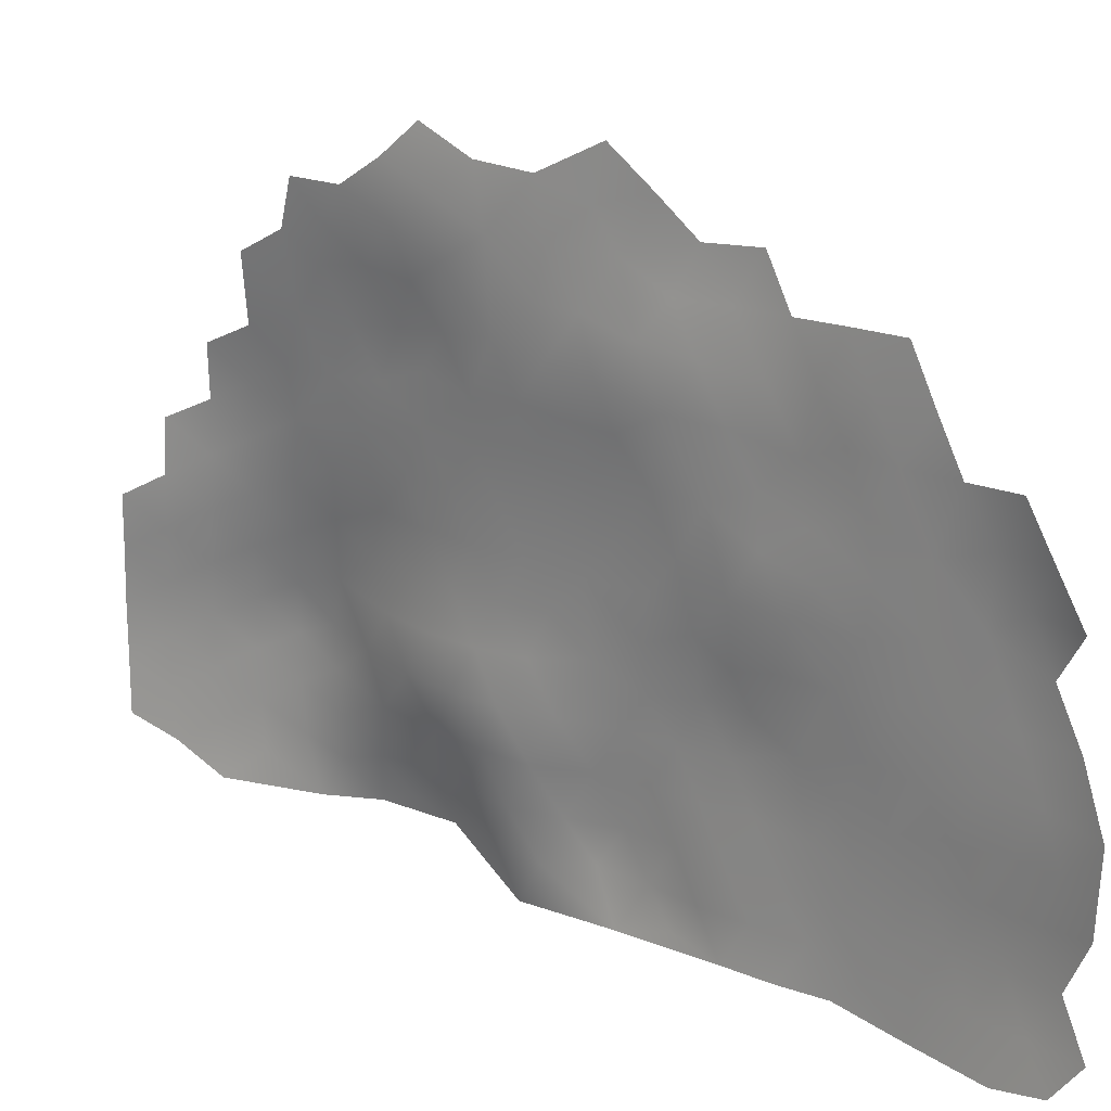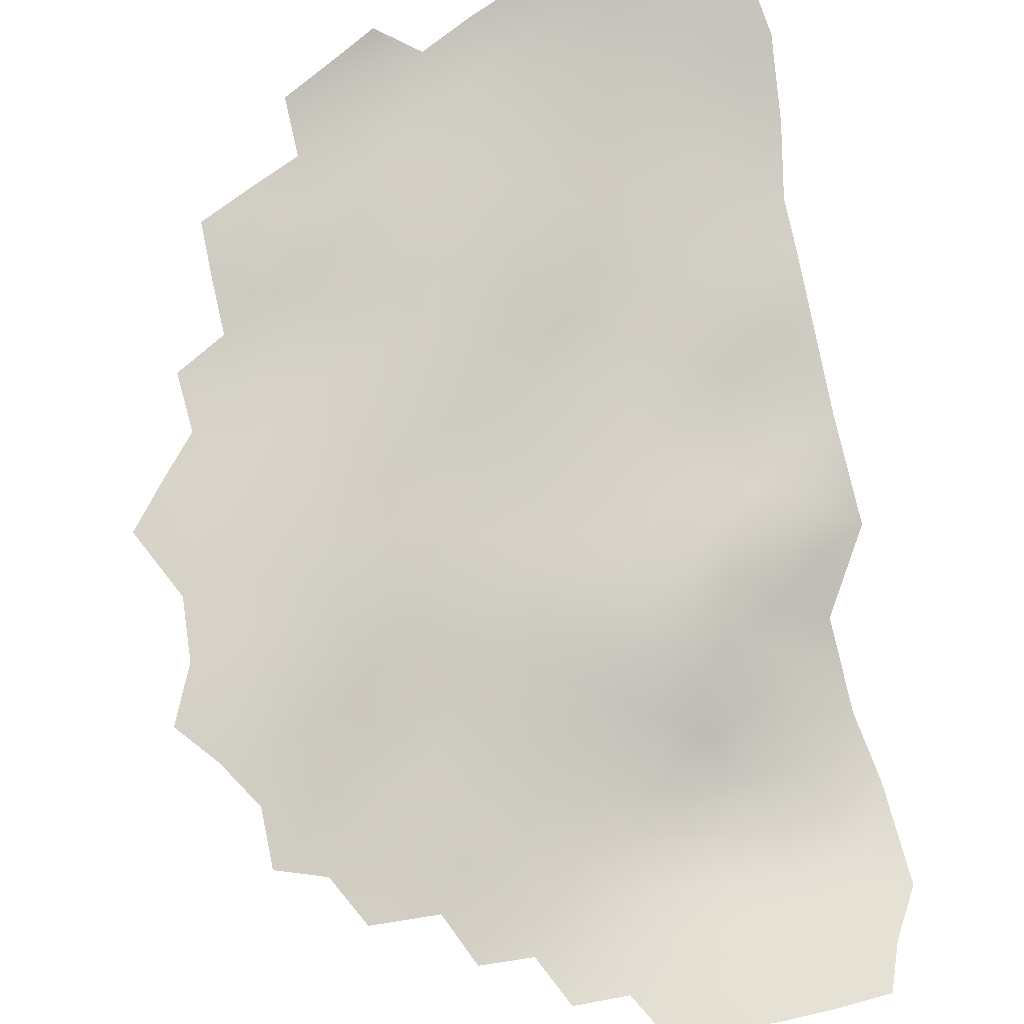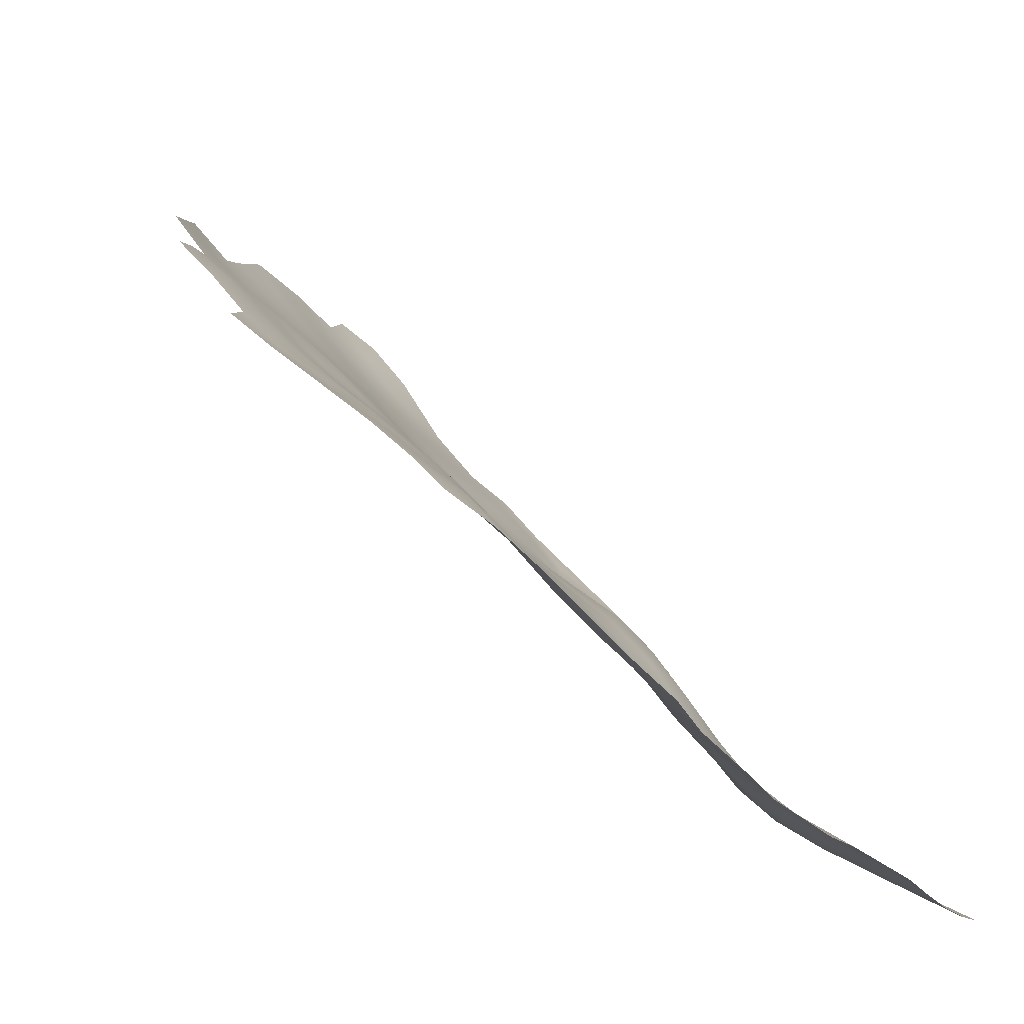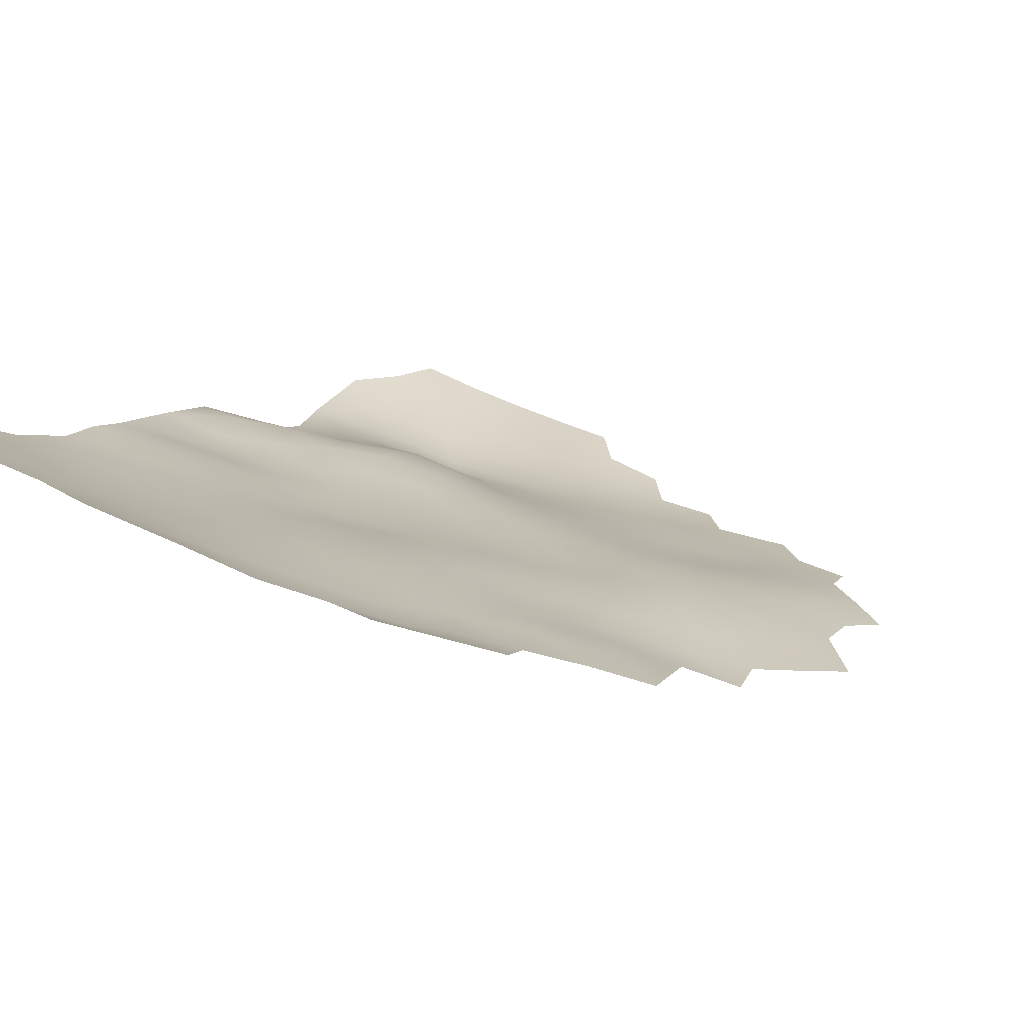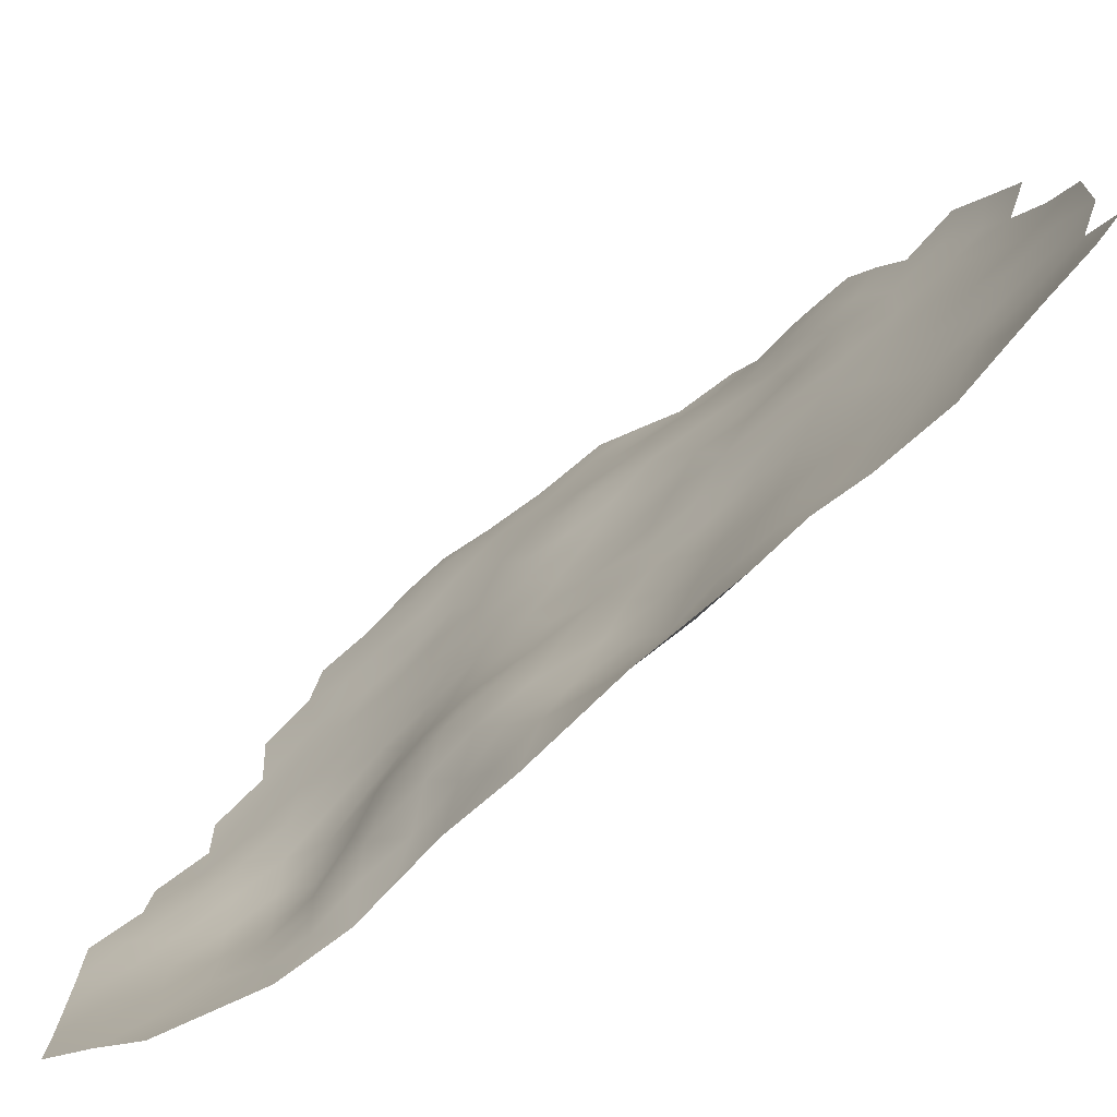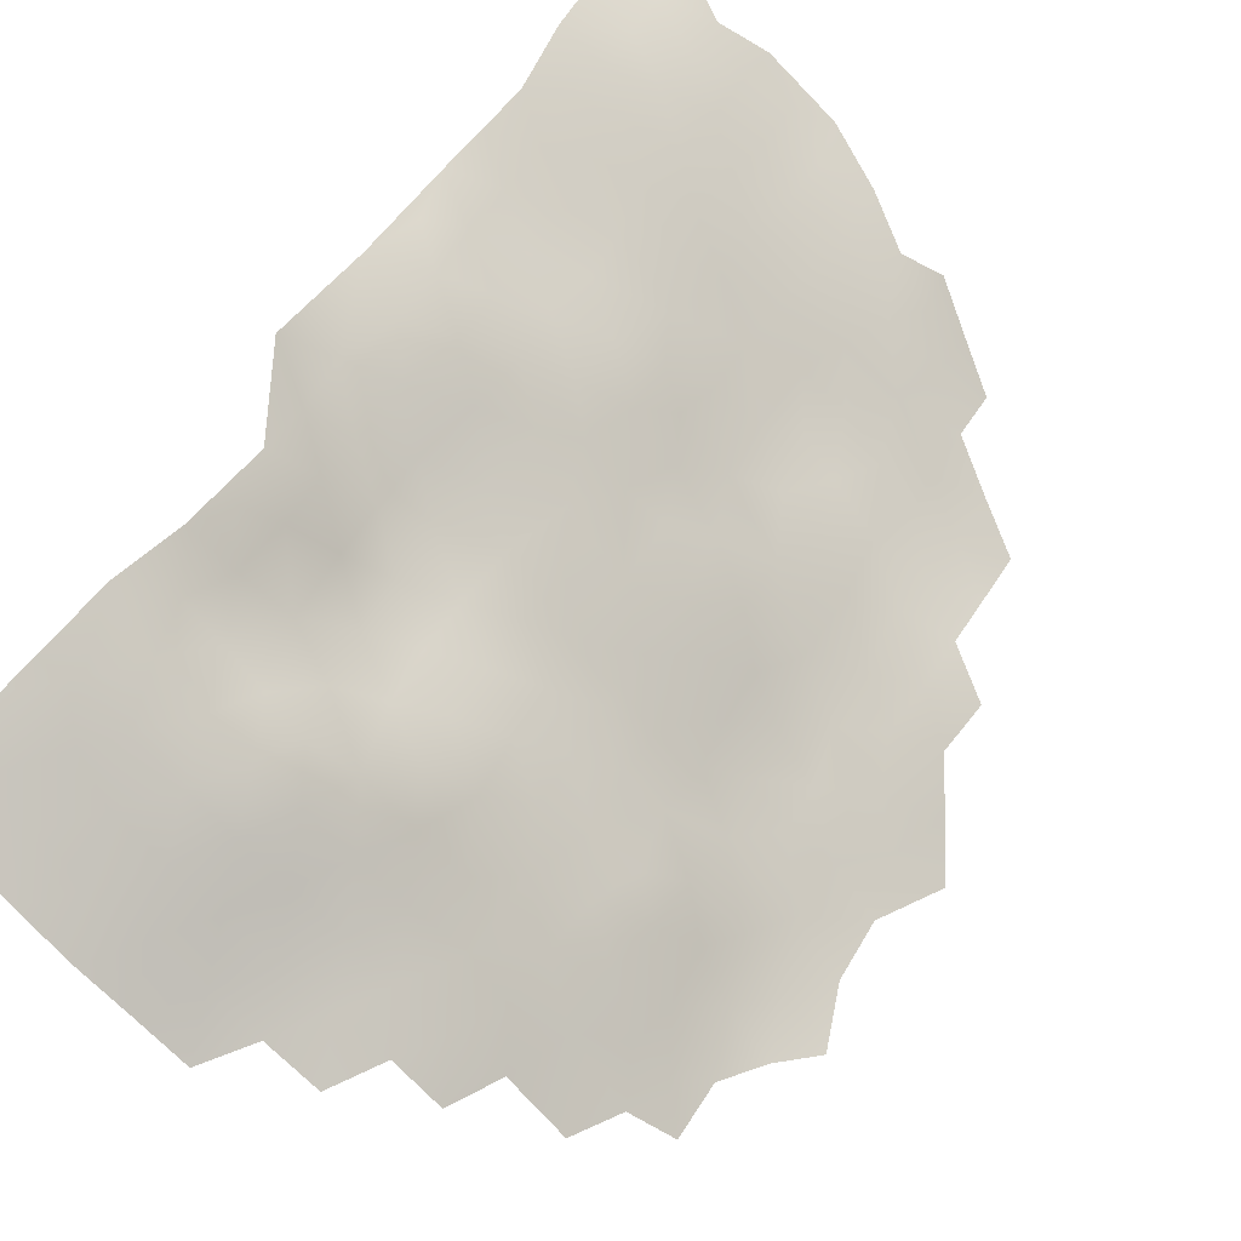
<metadata>
{"format":"obj","ext":"obj","renderer":"f3d","projection":"perspective","resolution":1024,"background":"white","views":[{"elev":20.0,"azim":-9.1,"up":"+Y"},{"elev":35.9,"azim":-105.9,"up":"+Z"},{"elev":-19.3,"azim":-155.7,"up":"+Z"},{"elev":57.1,"azim":115.5,"up":"+Z"},{"elev":-75.1,"azim":-6.9,"up":"+Y"},{"elev":-70.9,"azim":42.1,"up":"+Z"}]}
</metadata>
<code>
v 730.9 419.8 -525.6
v 728.3 427.6 -528.6
v 683.9 407.6 -573.4
v 683.8 403.1 -573.7
v 687.2 409.8 -571.2
v 687.2 405.2 -571.5
v 687.2 400.6 -571.9
v 687.2 396 -572
v 683.8 398.4 -574
v 690.5 402.8 -569.8
v 690.6 398.3 -570
v 690.5 407.4 -569.2
v 690.8 412 -568.9
v 693.8 409.4 -566.7
v 693.7 404.9 -567.4
v 693.9 400.4 -568
v 697 406.7 -564.8
v 697 402.2 -565.6
v 734.3 427.8 -522
v 697.1 398 -566
v 693.8 396 -568.2
v 725.5 403 -532.9
v 725.3 419.6 -532.2
v 737.6 419.3 -518.5
v 721.8 427.7 -535.3
v 718.2 428.3 -538.4
v 720.4 431.6 -536.8
v 723.8 431.7 -534
v 723.5 423.4 -533.6
v 719.7 423.5 -537.1
v 722 435.6 -535.9
v 725.6 435.9 -532.6
v 727 431.8 -530.6
v 729.8 432 -527
v 715.8 425.1 -540.7
v 714.9 429.5 -541.6
v 696.8 411.4 -563.8
v 693.9 414 -566.2
v 690.9 416.5 -568.7
v 693.9 418.7 -565.8
v 697.1 416.4 -562.9
v 687.5 414.4 -571.3
v 690.5 393.8 -570
v 725.7 426.9 -531.5
v 727.6 422.5 -529.6
v 693.9 423.2 -565.1
v 696.4 420.6 -562.8
v 690.8 421.1 -568.3
v 693.9 391.6 -567.9
v 690.6 389.3 -569.8
v 687 391.5 -571.7
v 740.8 411.7 -515.2
v 741.9 415.5 -513.1
v 742.2 407.3 -513.3
v 740.6 394.8 -515.1
v 734.9 394.4 -522.4
v 728.9 394.9 -529.2
v 731.1 427.9 -525.2
v 732.9 432 -523.6
v 719.4 438.5 -538.2
v 715.7 437.1 -541.1
v 716.5 441.5 -540.6
v 731.5 402.4 -525.8
v 728.1 417.7 -529
v 722.4 417.7 -534.9
v 725.4 415.3 -531.7
v 727.2 411.2 -529.9
v 723.8 411.3 -533.6
v 712.3 438.7 -544.3
v 708.6 439 -547.9
v 709.2 433.9 -547
v 705.7 436.3 -550.1
v 720.9 413.2 -536.9
v 719.3 417.7 -538.5
v 715.9 417.7 -541.9
v 717.1 421.3 -540.1
v 717.9 413.7 -540.5
v 697 394 -565.8
v 694.1 387.5 -567.6
v 697.3 389.6 -565.5
v 699.5 420.7 -559.5
v 697.4 425.2 -561
v 701 424.9 -557.6
v 702.8 421.1 -556
v 701.5 416.6 -557.9
v 729.9 424 -526.8
v 730.4 398.4 -527.3
v 727.8 401 -530.3
v 733.2 397.6 -524.3
v 734.6 401.8 -522.4
v 731.7 393.5 -526
v 729.7 406.8 -527.3
v 726.6 406.8 -531
v 731.1 411 -525.7
v 733.1 406.9 -523.8
v 728.7 414 -528
v 731.6 415.4 -524.9
v 734.3 412.3 -522.4
v 736.2 407.3 -520.4
v 683.7 393.6 -573.8
v 699.7 408.8 -561.4
v 699.5 413.1 -560.7
v 743 395.2 -511.4
v 741.5 398.8 -513.6
v 739 398.8 -516.9
v 740.6 403 -515.1
v 743.2 402.1 -511
v 741.8 390.8 -513.1
v 739.6 415.9 -516.7
v 740.2 419.6 -514.8
v 738.6 423.7 -516.6
v 735.9 423.4 -520.5
v 712.8 434 -543.6
v 737.5 413.7 -519.1
v 734.5 417.8 -522
v 702.8 438.2 -553.4
v 703.3 433.5 -553
v 700.2 435.7 -556.3
v 706.5 431.4 -549.9
v 722.8 395 -536
v 719.9 395 -539.6
v 721.3 398.9 -537.8
v 724.5 399.2 -534.5
v 725.9 395.2 -532.6
v 724.2 391.1 -534.2
v 721.3 391.1 -537.8
v 727.3 391 -530.8
v 728.9 387 -529.2
v 725.6 387.3 -532.4
v 722.6 387.2 -535.9
v 723.9 383.3 -534.2
v 721.1 384.2 -537.9
v 716.4 394.9 -542.9
v 717.9 399 -541.2
v 718.4 391.1 -541.4
v 683.7 389 -573.4
v 727 383.5 -530.5
v 730.3 383.5 -527.4
v 701.7 429.9 -555.5
v 698.9 429.2 -558.7
v 704.6 429.5 -552.2
v 704 425.7 -554.2
v 699.5 399.6 -563.6
v 700 403.7 -562.1
v 705.3 441.1 -551.2
v 732.6 423.5 -523.7
v 693.4 429.1 -564.3
v 724.3 405.9 -534
v 705.4 418.4 -553.2
v 705.4 422.7 -552.7
v 687.2 387.3 -571.4
v 733.3 389.6 -524.2
v 717.6 383.1 -541
v 719.9 387.2 -539.8
v 716.6 387.5 -542.9
v 696.9 435.6 -559.9
v 719.4 410 -538.9
v 710.7 390.3 -547.8
v 708.3 390.3 -551.8
v 705.7 390.4 -555.9
v 706.2 394.4 -553.4
v 708.9 394.4 -549.5
v 710 386.7 -549.8
v 707.6 386.4 -554.2
v 712.1 394.3 -546.1
v 714.5 390.5 -544.9
v 712.9 386.5 -545.9
v 706.9 398.4 -551.2
v 704.2 398.5 -555.1
v 705.6 402.4 -553.2
v 703 402.6 -557.3
v 704.5 406.4 -555.4
v 707.3 406.4 -551.6
v 705.8 410.4 -553.4
v 708.7 410.4 -549.8
v 710.3 406.4 -548.2
v 711.8 410.4 -546.5
v 713.4 406.6 -545.3
v 712.1 402.6 -546.5
v 708.6 402.5 -549.7
v 710 398.4 -547.7
v 713.8 398.7 -544.7
v 706.7 426.1 -550.7
v 709.7 426.5 -547
v 708.4 421.7 -549.1
v 710.1 414.4 -548
v 707.1 414.4 -551.5
v 708.5 417.9 -549.5
v 711.5 418.4 -546
v 713.6 414.2 -544.6
v 715.6 409.8 -543
v 699.7 396 -562.9
v 742.9 386.6 -510.8
v 712.2 429.8 -544.4
v 702.6 389.9 -559.4
v 704.9 387.2 -557.8
v 711.6 382.4 -548.2
v 690.7 384.6 -569.2
v 739.2 390.7 -516.9
v 737.9 394.8 -518.8
v 736.2 398.5 -520.6
v 736.4 390.7 -520.5
v 734.9 387 -522.3
v 734.4 382.5 -522.5
v 732 385.9 -525.5
v 717.5 433.7 -539.7
v 739.3 407.5 -516.9
v 722.7 403 -536.3
v 702.7 394.6 -558.3
v 702.8 385.7 -560.6
v 700 388.6 -562.7
v 737.4 386.6 -518.7
v 740.2 386.5 -514.8
v 738.3 382.3 -516.3
v 722.1 407.9 -536.2
v 699.9 392.2 -562.7
v 737.6 402.7 -518.7
v 696.3 431.5 -561.2
v 698.8 432.8 -558.3
v 704.3 414.3 -554.9
v 702.8 410.7 -557.3
v 716.1 403.7 -542.7
v 712.8 425.7 -543.5
v 711.3 422.2 -545.6
v 719.4 402 -539.6
v 719.1 406.2 -539.4
v 701.7 398.8 -559.6
v 702.1 406.5 -559.1
v 741.1 383.3 -512.5
v 714.1 421.6 -543.1
v 698.3 384.7 -564.5
v 730.4 389.7 -527.4
f 16 18 20
f 43 11 21
f 21 11 16
f 216 78 192
f 49 43 21
f 143 20 18
f 176 178 179
f 192 20 143
f 192 78 20
f 179 180 176
f 49 50 43
f 91 152 232
f 142 183 150
f 138 137 128
f 5 12 6
f 49 21 78
f 11 10 16
f 100 8 51
f 57 127 124
f 6 4 3
f 208 123 122
f 124 125 120
f 128 137 129
f 128 129 127
f 5 6 3
f 72 71 119
f 72 70 71
f 21 20 78
f 21 16 20
f 189 190 186
f 16 15 18
f 16 10 15
f 173 176 180
f 67 68 66
f 188 189 186
f 205 152 203
f 84 85 81
f 177 186 190
f 177 191 178
f 177 178 176
f 125 127 129
f 125 124 127
f 191 177 190
f 83 84 81
f 188 186 187
f 118 219 156
f 177 176 175
f 118 116 117
f 130 125 129
f 8 11 43
f 8 7 11
f 102 101 37
f 12 14 15
f 10 11 7
f 95 92 94
f 39 38 13
f 64 66 23
f 64 23 45
f 22 208 148
f 22 123 208
f 135 133 121
f 125 126 120
f 125 130 126
f 46 40 48
f 13 14 12
f 219 140 218
f 144 18 17
f 150 149 84
f 218 156 219
f 8 9 7
f 74 73 77
f 62 60 61
f 224 185 184
f 49 80 79
f 173 175 176
f 208 215 148
f 66 65 23
f 120 122 123
f 14 13 38
f 14 38 37
f 186 175 187
f 186 177 175
f 157 77 73
f 123 124 120
f 35 230 223
f 35 76 230
f 226 225 222
f 154 135 126
f 43 51 8
f 96 97 94
f 36 26 35
f 40 38 39
f 40 41 38
f 104 103 55
f 47 41 40
f 47 40 46
f 94 97 98
f 15 17 18
f 30 25 29
f 167 158 166
f 25 26 27
f 25 30 26
f 115 98 97
f 115 114 98
f 10 6 12
f 10 12 15
f 185 183 184
f 144 143 18
f 174 175 173
f 121 133 134
f 132 130 131
f 121 126 135
f 50 51 43
f 170 173 180
f 74 65 73
f 81 82 83
f 204 205 203
f 55 105 104
f 174 172 221
f 105 201 217
f 86 146 1
f 75 74 77
f 121 122 120
f 121 120 126
f 103 108 55
f 202 56 200
f 139 117 141
f 78 80 49
f 172 173 170
f 172 174 173
f 100 51 136
f 55 200 105
f 200 201 105
f 200 56 201
f 163 164 159
f 32 33 28
f 32 28 31
f 22 148 93
f 205 232 152
f 134 225 122
f 134 122 121
f 168 169 170
f 59 58 34
f 109 53 52
f 25 27 28
f 154 155 135
f 47 82 81
f 111 24 112
f 166 158 165
f 4 7 9
f 174 187 175
f 142 141 183
f 142 139 141
f 6 10 7
f 6 7 4
f 95 63 92
f 160 159 164
f 160 164 196
f 79 50 49
f 224 223 230
f 224 184 223
f 199 202 200
f 74 75 76
f 172 228 221
f 162 159 161
f 52 54 207
f 53 109 110
f 104 106 107
f 171 172 170
f 171 170 169
f 198 50 79
f 198 151 50
f 131 130 129
f 27 31 28
f 111 110 24
f 137 131 129
f 106 104 105
f 106 105 217
f 180 168 170
f 180 181 168
f 195 210 211
f 55 108 199
f 55 199 200
f 151 51 50
f 151 136 51
f 171 228 172
f 163 167 197
f 163 158 167
f 75 230 76
f 181 179 182
f 181 180 179
f 174 221 220
f 100 9 8
f 216 211 80
f 216 80 78
f 42 39 13
f 162 161 168
f 162 168 181
f 214 212 213
f 17 15 14
f 109 24 110
f 19 112 146
f 212 199 213
f 213 229 214
f 58 19 146
f 160 161 159
f 212 203 202
f 212 202 199
f 59 19 58
f 2 33 34
f 2 34 58
f 213 199 108
f 213 108 193
f 188 187 149
f 220 149 187
f 220 187 174
f 162 165 158
f 195 196 210
f 195 160 196
f 227 171 169
f 159 158 163
f 159 162 158
f 17 14 37
f 17 37 101
f 5 13 12
f 5 42 13
f 154 126 130
f 154 130 132
f 41 37 38
f 41 102 37
f 48 40 39
f 153 154 132
f 153 155 154
f 86 58 146
f 86 2 58
f 161 169 168
f 195 211 216
f 231 80 211
f 181 165 162
f 181 182 165
f 189 224 230
f 36 223 194
f 36 35 223
f 226 157 215
f 127 232 128
f 144 17 101
f 144 101 228
f 209 227 169
f 225 208 122
f 185 150 183
f 207 217 99
f 207 106 217
f 54 106 207
f 54 107 106
f 193 229 213
f 72 116 145
f 167 166 155
f 227 192 143
f 72 117 116
f 114 24 109
f 114 115 24
f 117 119 141
f 117 72 119
f 206 61 60
f 134 222 225
f 91 89 56
f 128 232 205
f 128 205 138
f 89 201 56
f 89 90 201
f 217 201 90
f 189 185 224
f 189 188 185
f 1 115 97
f 88 123 22
f 142 150 84
f 142 84 83
f 139 140 219
f 139 142 83
f 45 2 86
f 45 44 2
f 202 203 152
f 140 139 83
f 140 83 82
f 221 228 101
f 33 2 44
f 166 135 155
f 166 133 135
f 165 182 133
f 165 133 166
f 194 223 184
f 79 80 231
f 192 227 209
f 96 67 66
f 96 66 64
f 182 134 133
f 95 94 98
f 209 195 216
f 209 216 192
f 61 113 69
f 145 70 72
f 88 22 93
f 148 215 68
f 30 35 26
f 30 76 35
f 102 221 101
f 231 211 210
f 45 86 1
f 45 1 64
f 160 195 209
f 46 82 47
f 226 208 225
f 226 215 208
f 114 109 52
f 36 194 113
f 57 232 127
f 57 91 232
f 99 95 98
f 89 63 90
f 89 87 63
f 161 160 209
f 161 209 169
f 179 178 222
f 91 87 89
f 91 57 87
f 95 90 63
f 183 141 119
f 149 85 84
f 149 220 85
f 68 65 66
f 68 73 65
f 88 87 57
f 185 188 149
f 185 149 150
f 139 118 117
f 139 219 118
f 71 69 113
f 71 70 69
f 73 68 215
f 73 215 157
f 206 27 26
f 206 26 36
f 212 204 203
f 144 228 171
f 189 75 190
f 189 230 75
f 25 44 29
f 93 68 67
f 93 148 68
f 152 91 56
f 152 56 202
f 204 138 205
f 45 29 44
f 45 23 29
f 92 93 67
f 62 61 69
f 88 124 123
f 88 57 124
f 64 97 96
f 64 1 97
f 157 191 77
f 41 47 81
f 227 144 171
f 227 143 144
f 29 23 65
f 74 76 30
f 191 222 178
f 182 179 222
f 182 222 134
f 221 85 220
f 221 102 85
f 112 24 115
f 77 190 75
f 77 191 190
f 206 31 27
f 206 60 31
f 88 63 87
f 99 217 90
f 99 90 95
f 28 33 44
f 28 44 25
f 206 113 61
f 206 36 113
f 226 191 157
f 226 222 191
f 194 71 113
f 82 46 147
f 94 92 67
f 94 67 96
f 115 1 146
f 115 146 112
f 30 29 65
f 30 65 74
f 41 85 102
f 41 81 85
f 218 82 147
f 218 140 82
f 88 93 92
f 88 92 63
f 214 204 212
f 184 183 119
f 114 99 98
f 114 52 207
f 114 207 99
f 153 167 155
f 103 104 107
f 164 210 196
f 197 164 163
f 71 184 119
f 71 194 184
f 198 79 231
f 153 132 131
f 153 197 167

</code>
